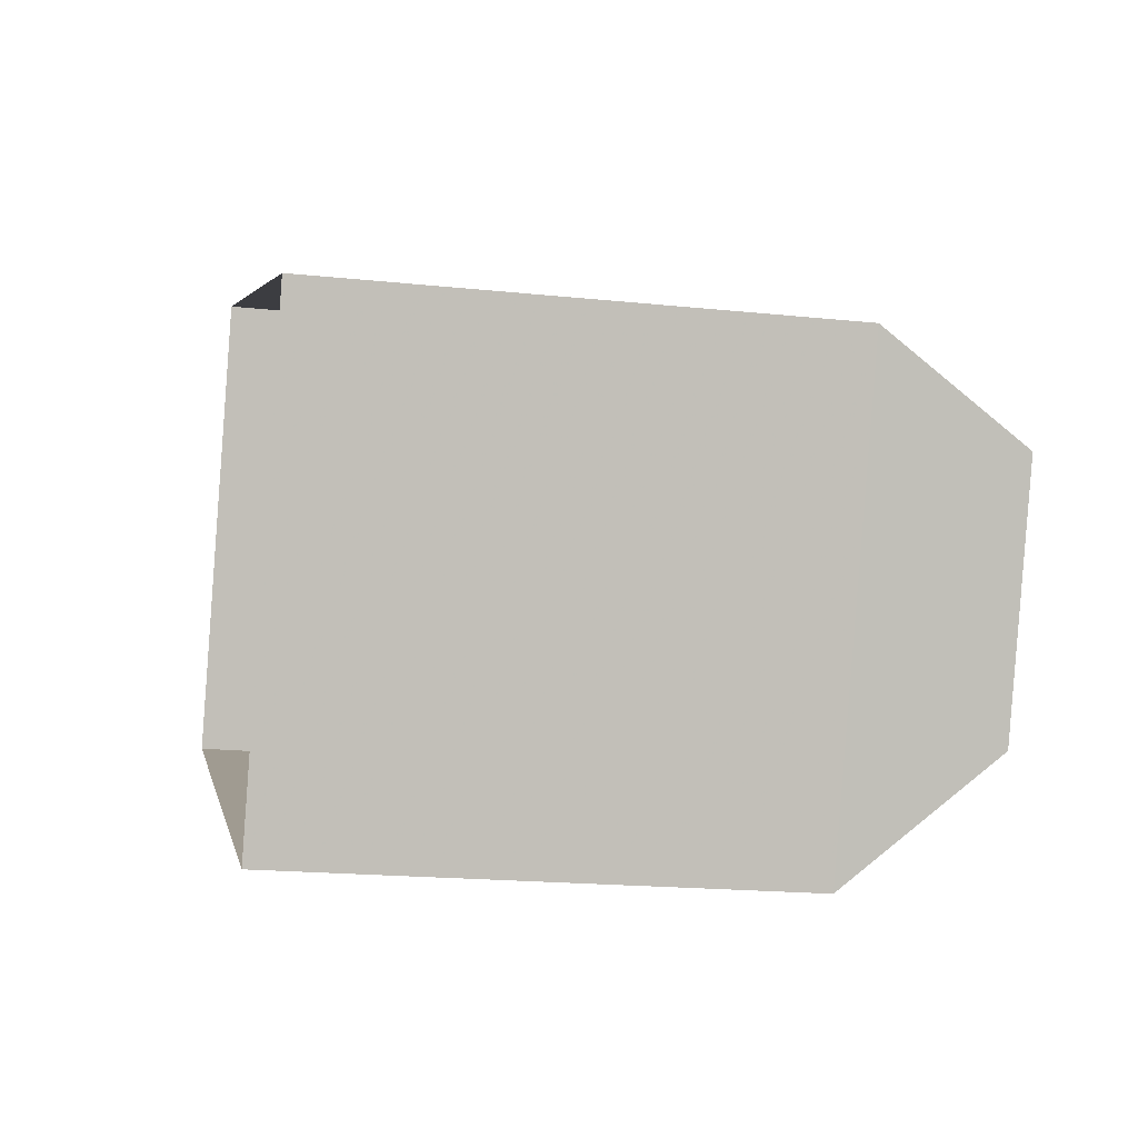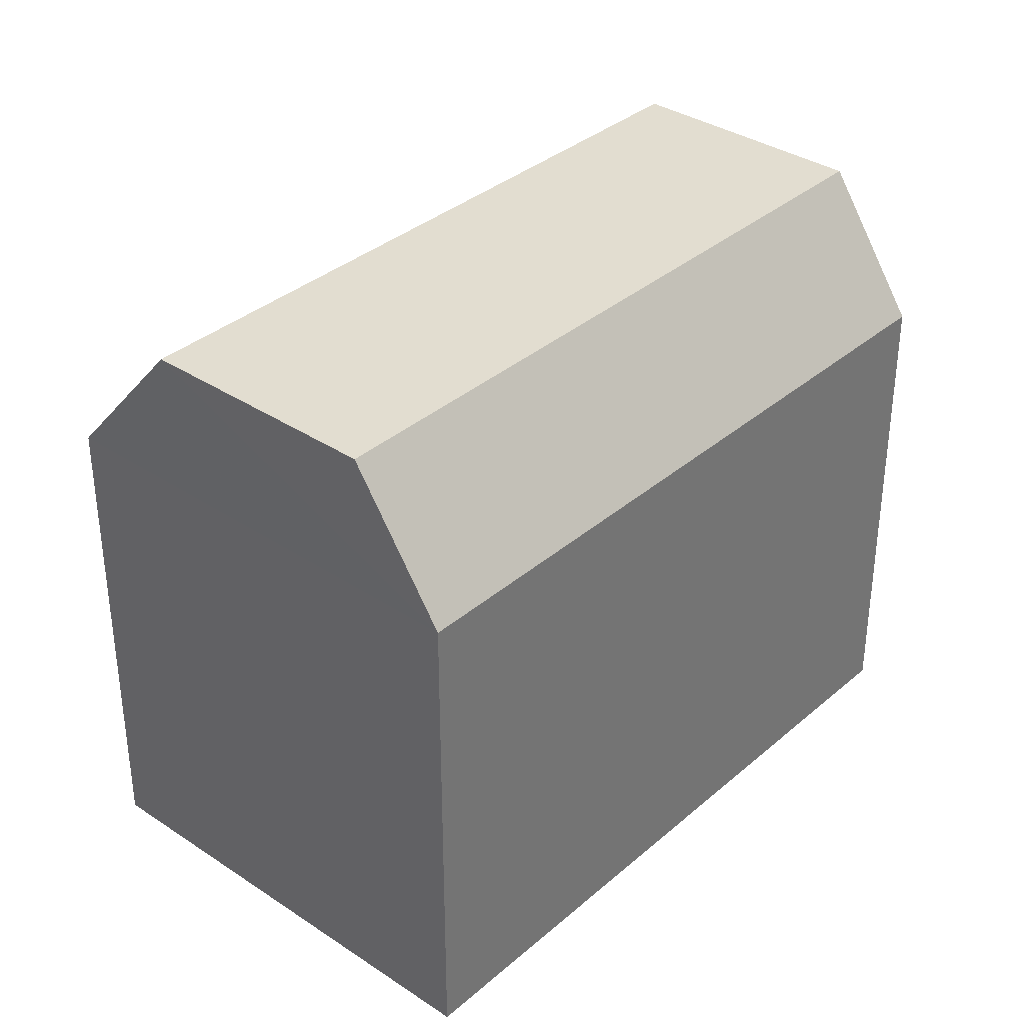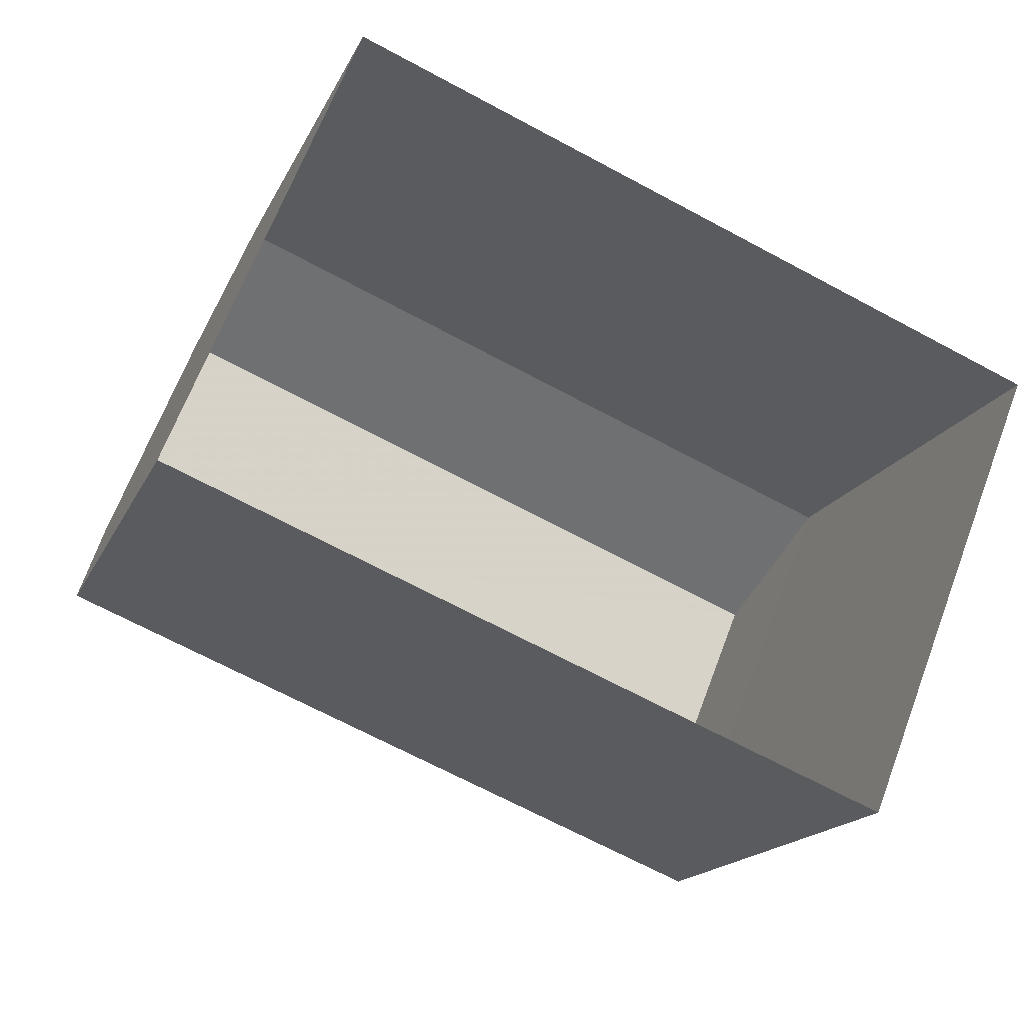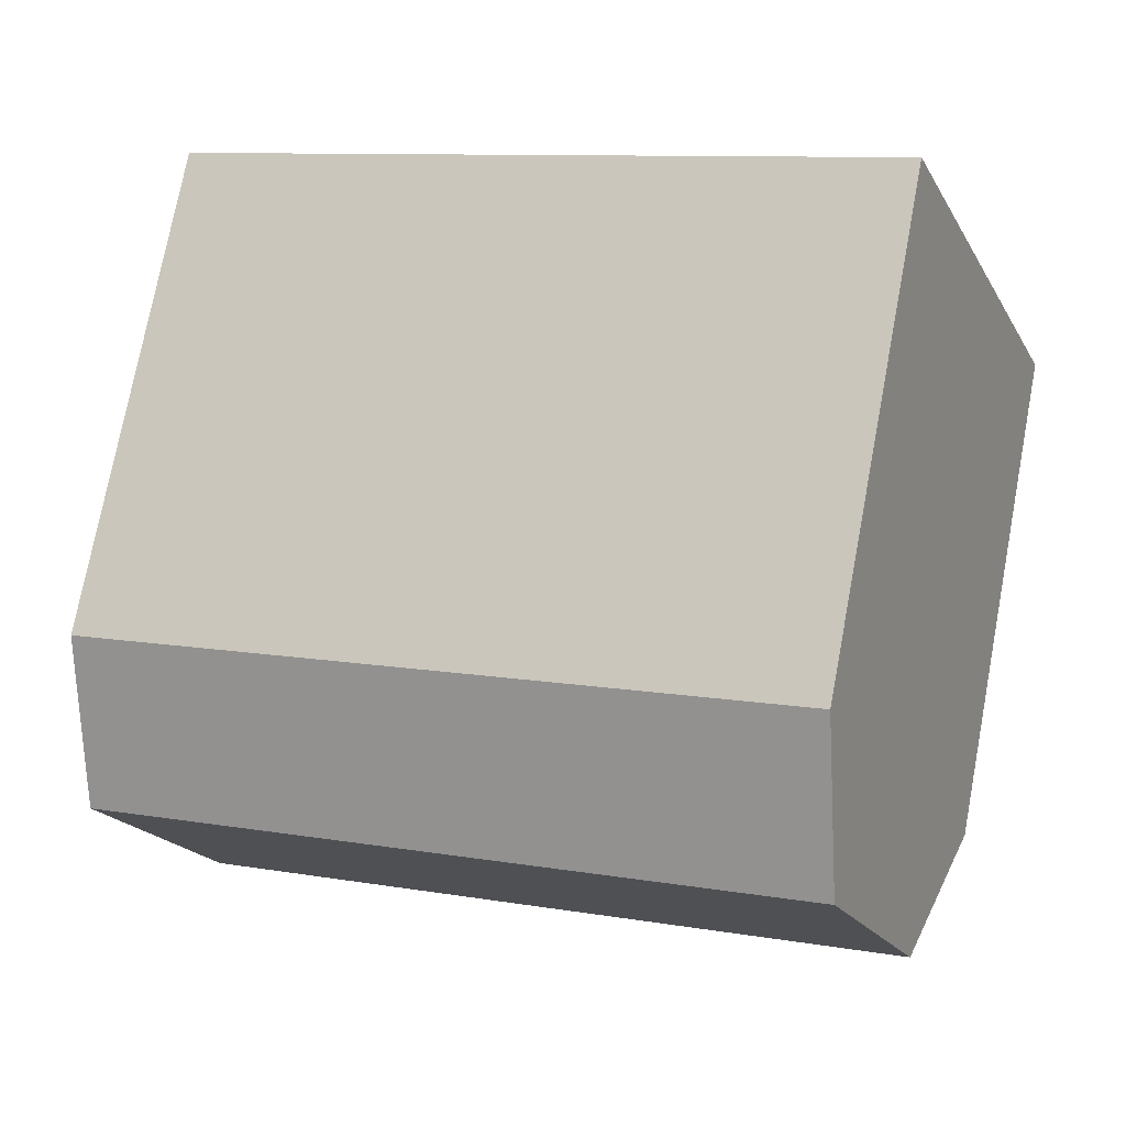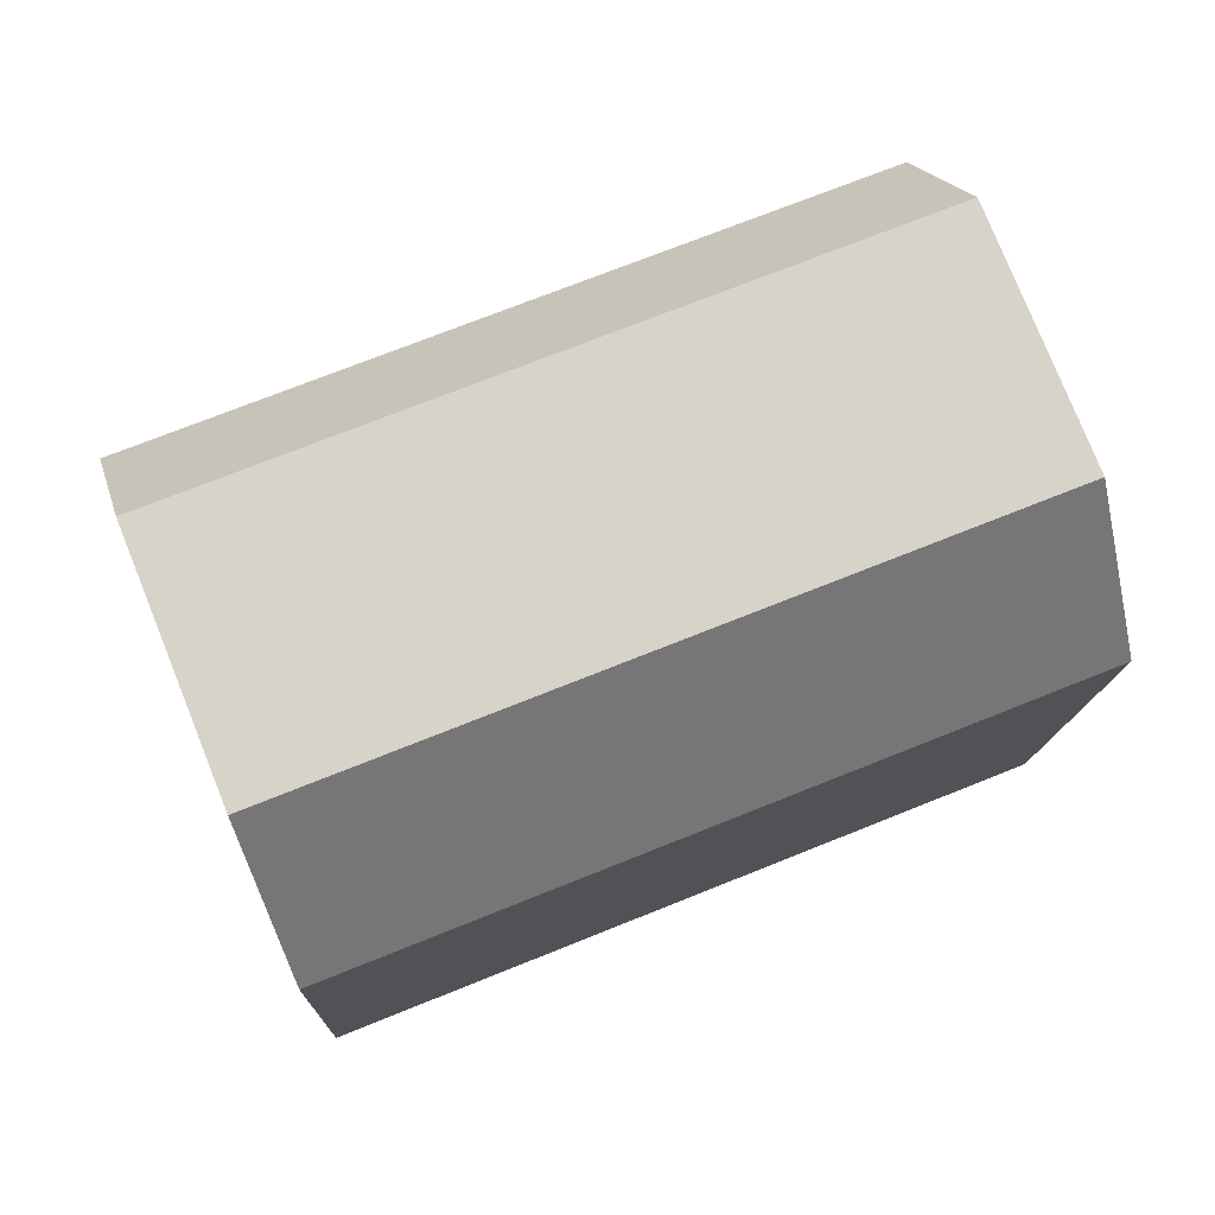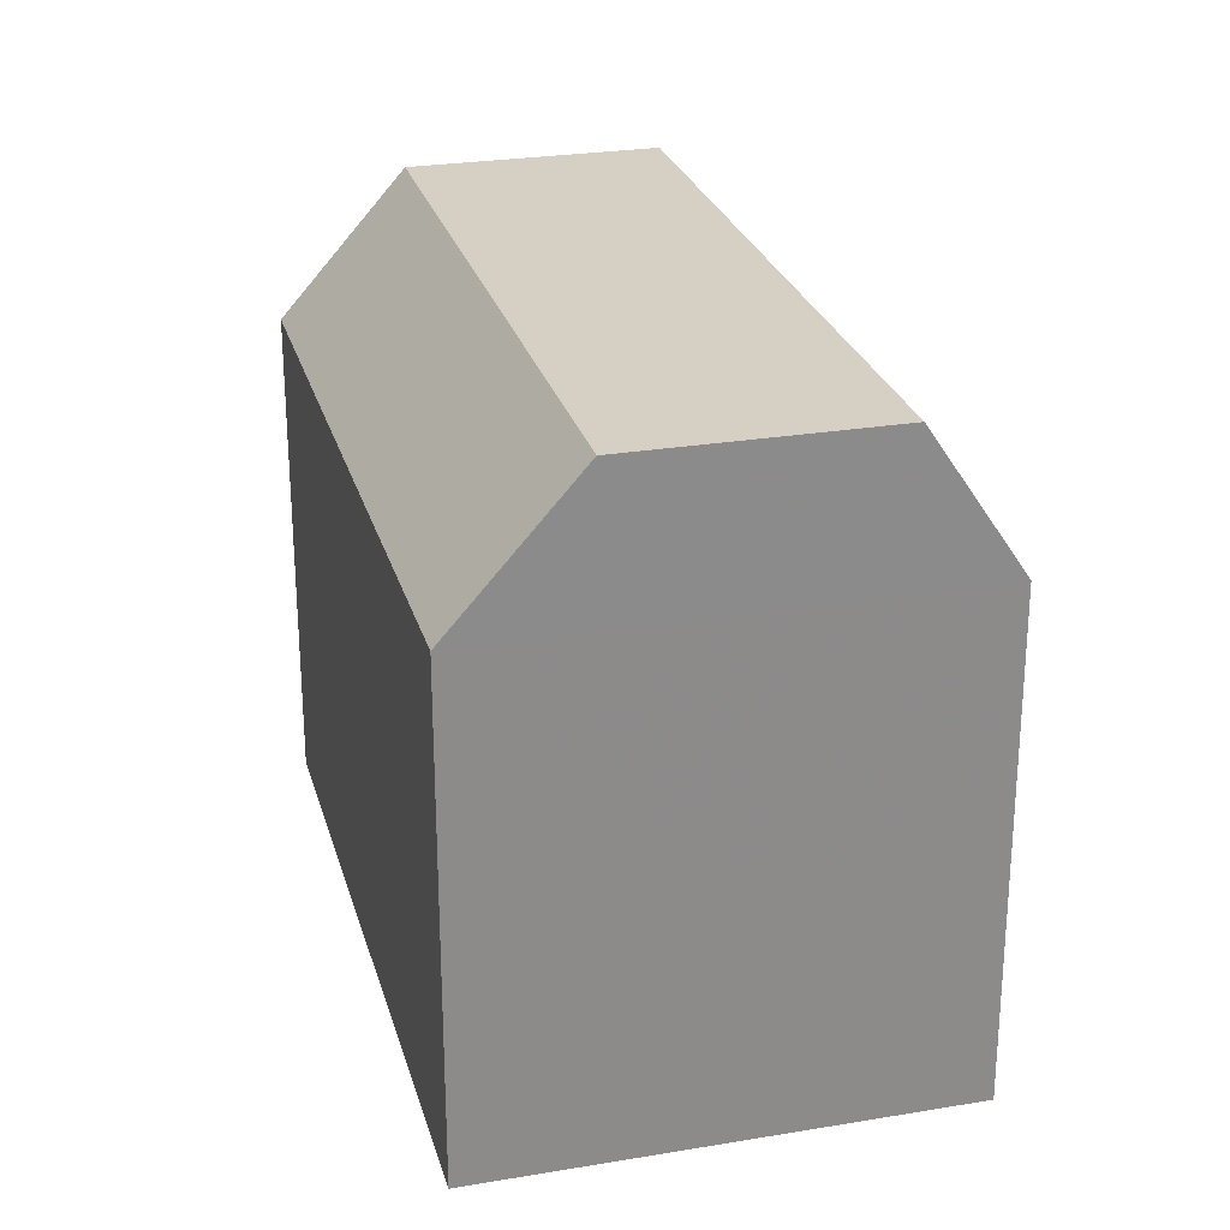
<metadata>
{"format":"obj","ext":"obj","renderer":"f3d","projection":"perspective","resolution":1024,"background":"white","views":[{"elev":-18.6,"azim":-101.3,"up":"+Y"},{"elev":35.2,"azim":153.3,"up":"+Z"},{"elev":-16.7,"azim":161.8,"up":"+Y"},{"elev":75.0,"azim":10.7,"up":"+Y"},{"elev":-13.3,"azim":-2.0,"up":"+Y"},{"elev":26.1,"azim":97.1,"up":"+Z"}]}
</metadata>
<code>
v -5385 -3.445e+04 4.5
v -5389 -3.445e+04 4.506
v -5376 -3.444e+04 4.508
v -5372 -3.445e+04 4.503
v -5389 -3.445e+04 14.05
v -5375 -3.444e+04 16.82
v -5376 -3.444e+04 14.05
v -5388 -3.445e+04 16.82
v -5372 -3.445e+04 14.05
v -5386 -3.445e+04 16.81
v -5385 -3.445e+04 14.04
v -5373 -3.445e+04 16.82
f 1 2 3
f 4 1 3
f 5 6 7
f 8 6 5
f 9 10 11
f 12 10 9
f 8 12 6
f 8 10 12
f 9 4 3
f 7 9 3
f 11 1 4
f 9 11 4
f 11 2 1
f 11 5 2
f 5 3 2
f 5 7 3
f 7 12 9
f 6 12 7
f 11 8 5
f 10 8 11

</code>
